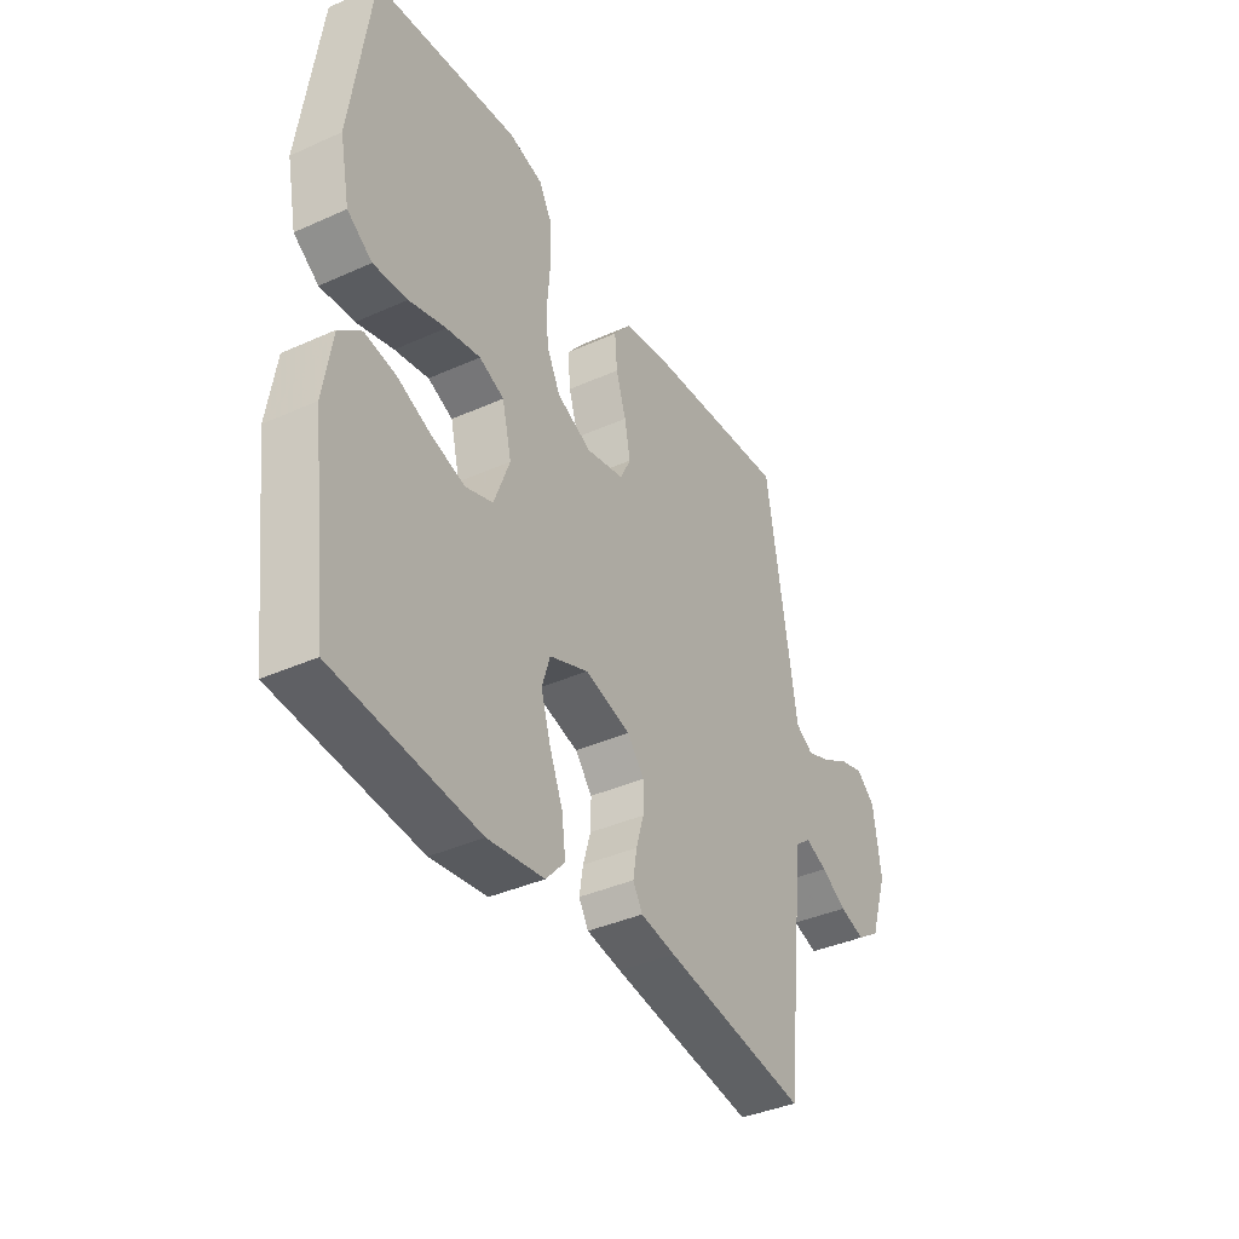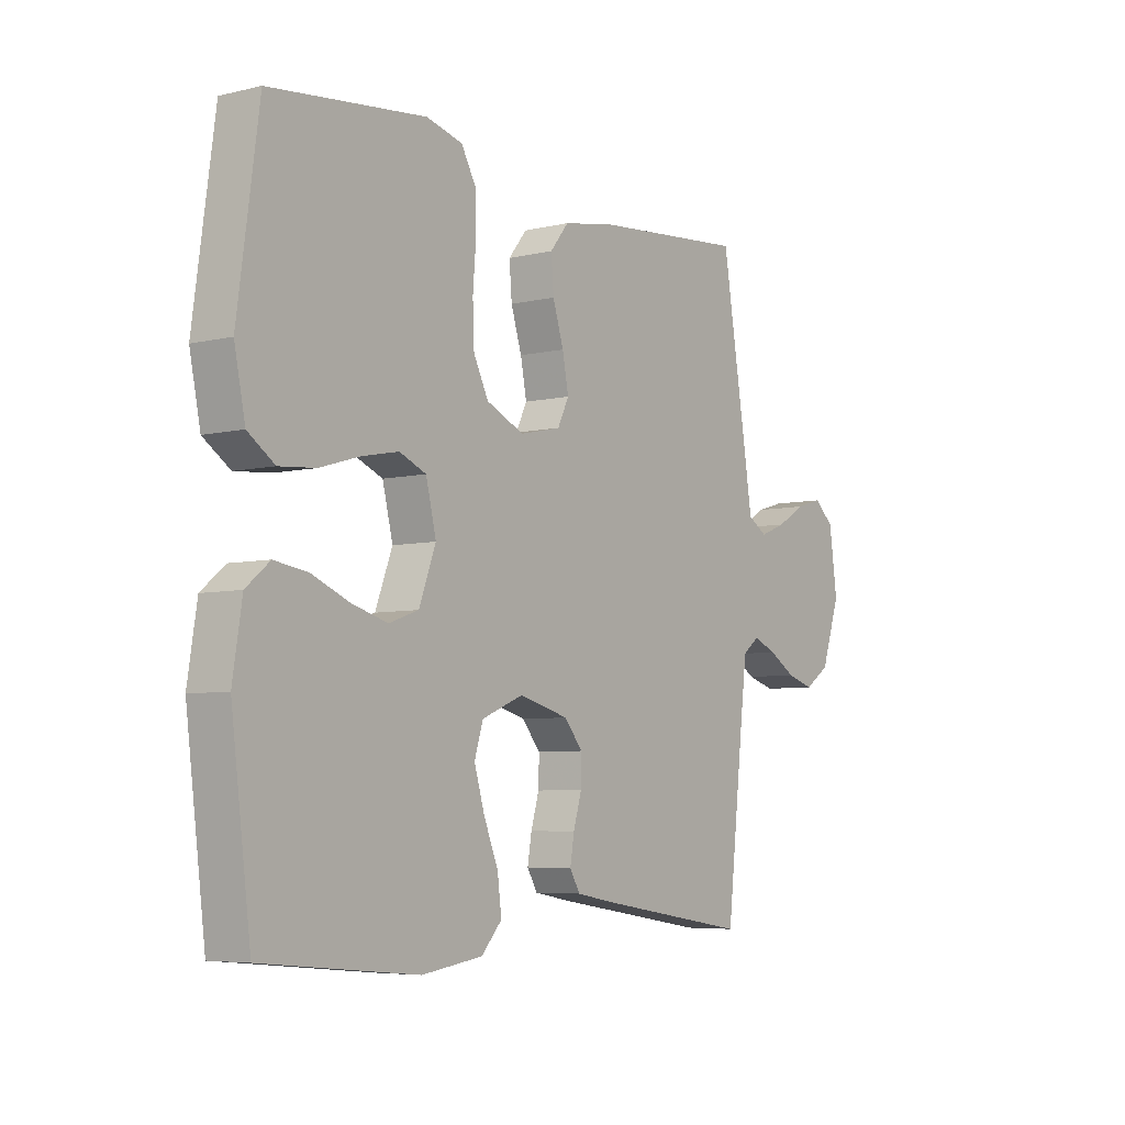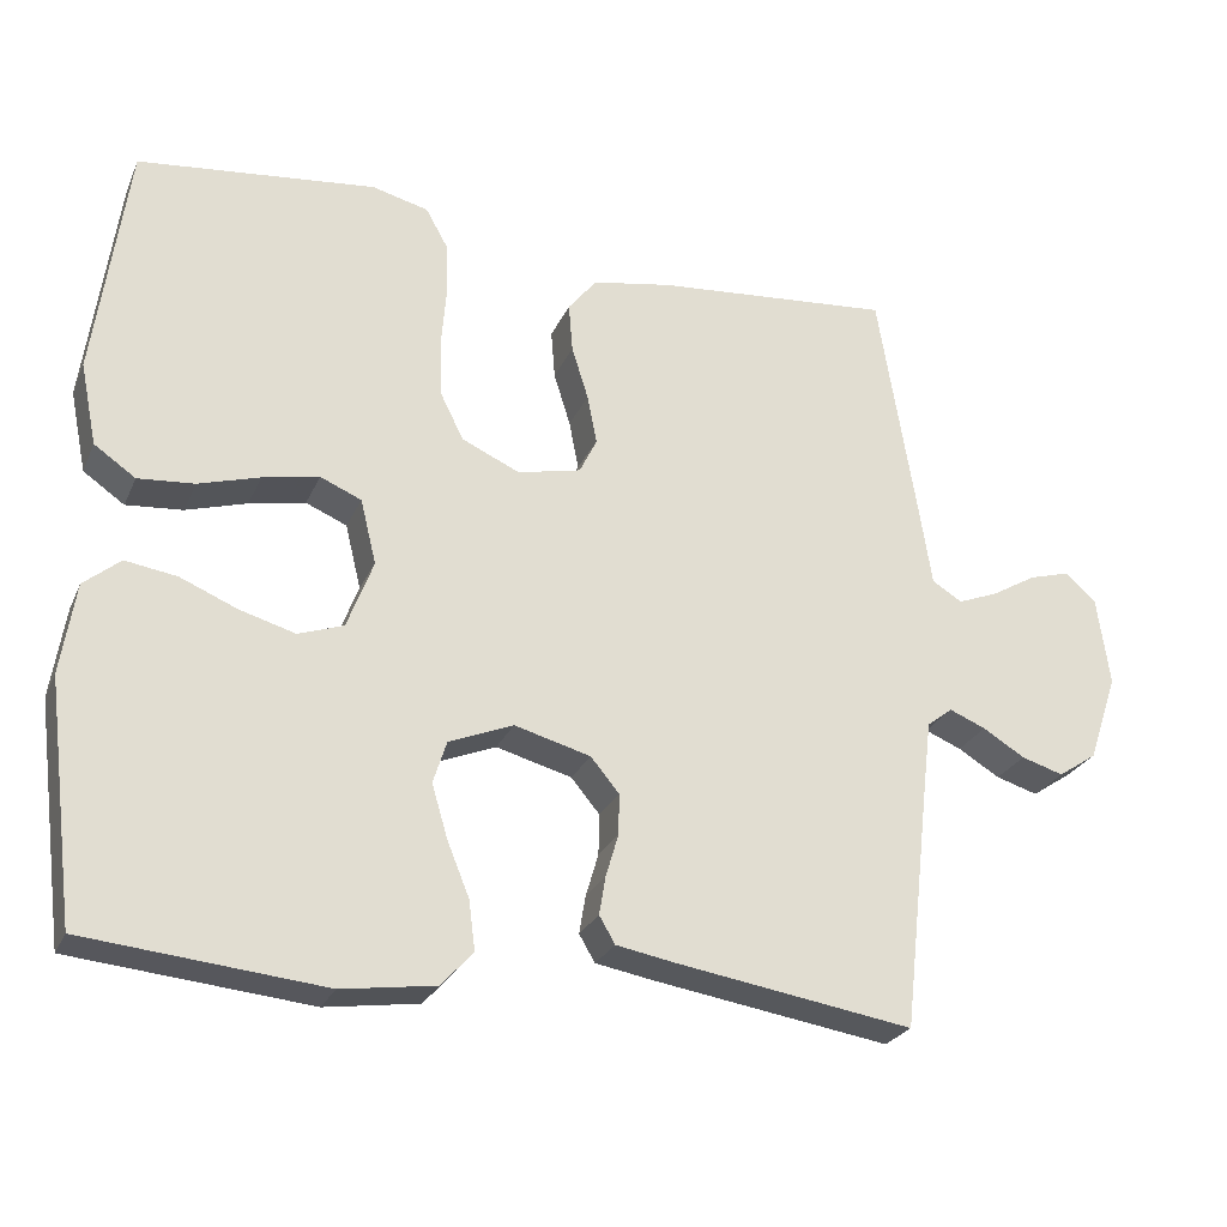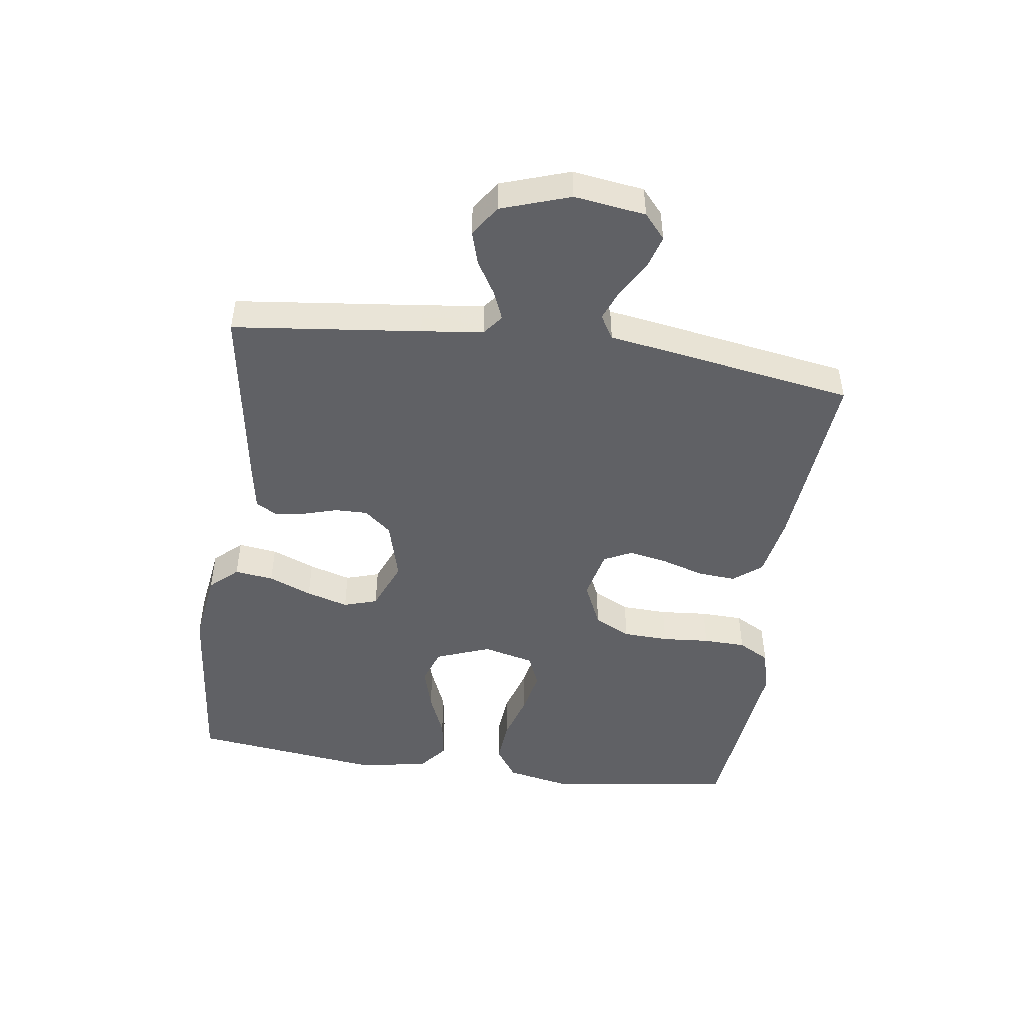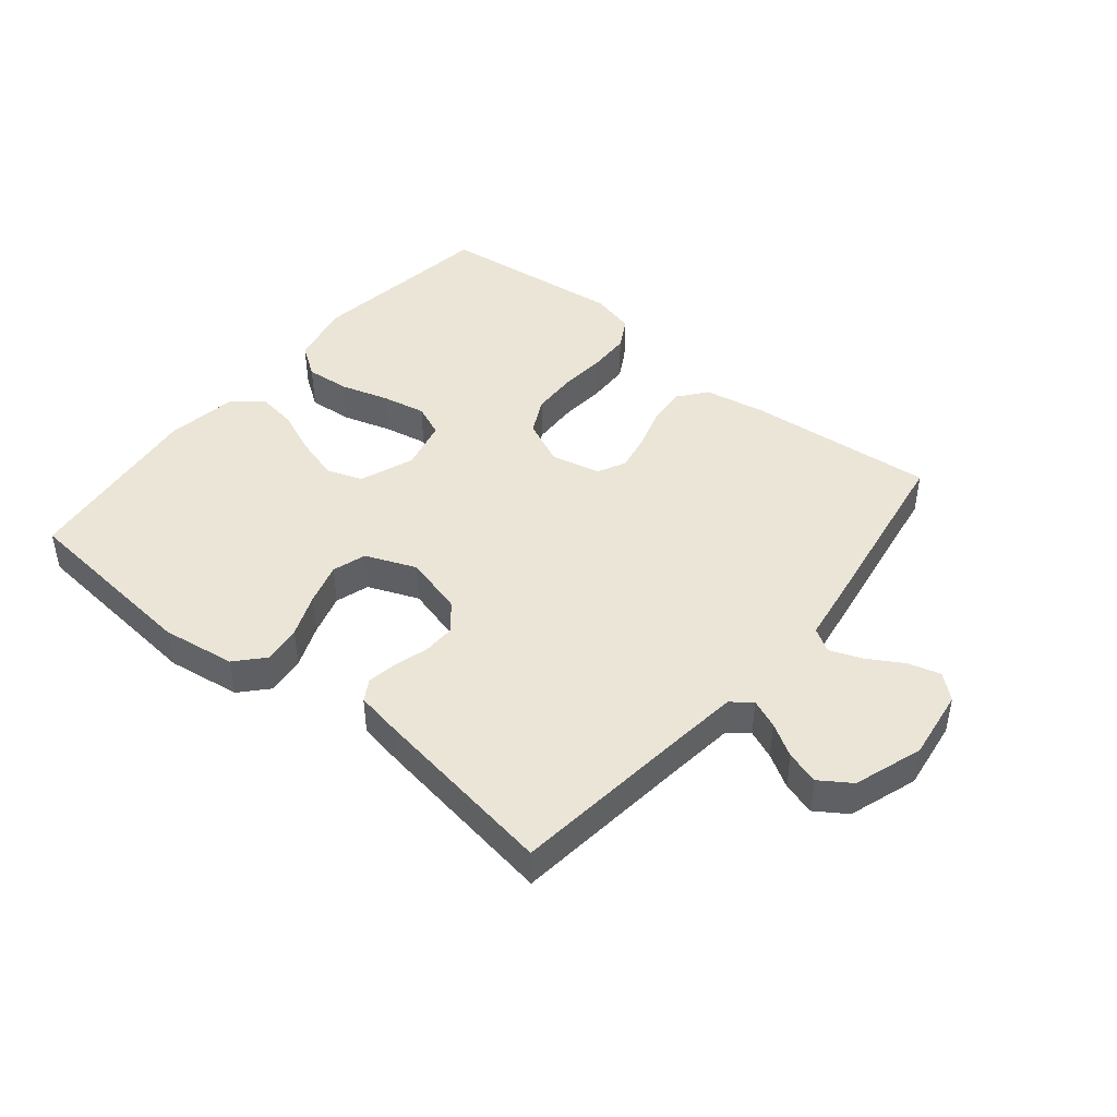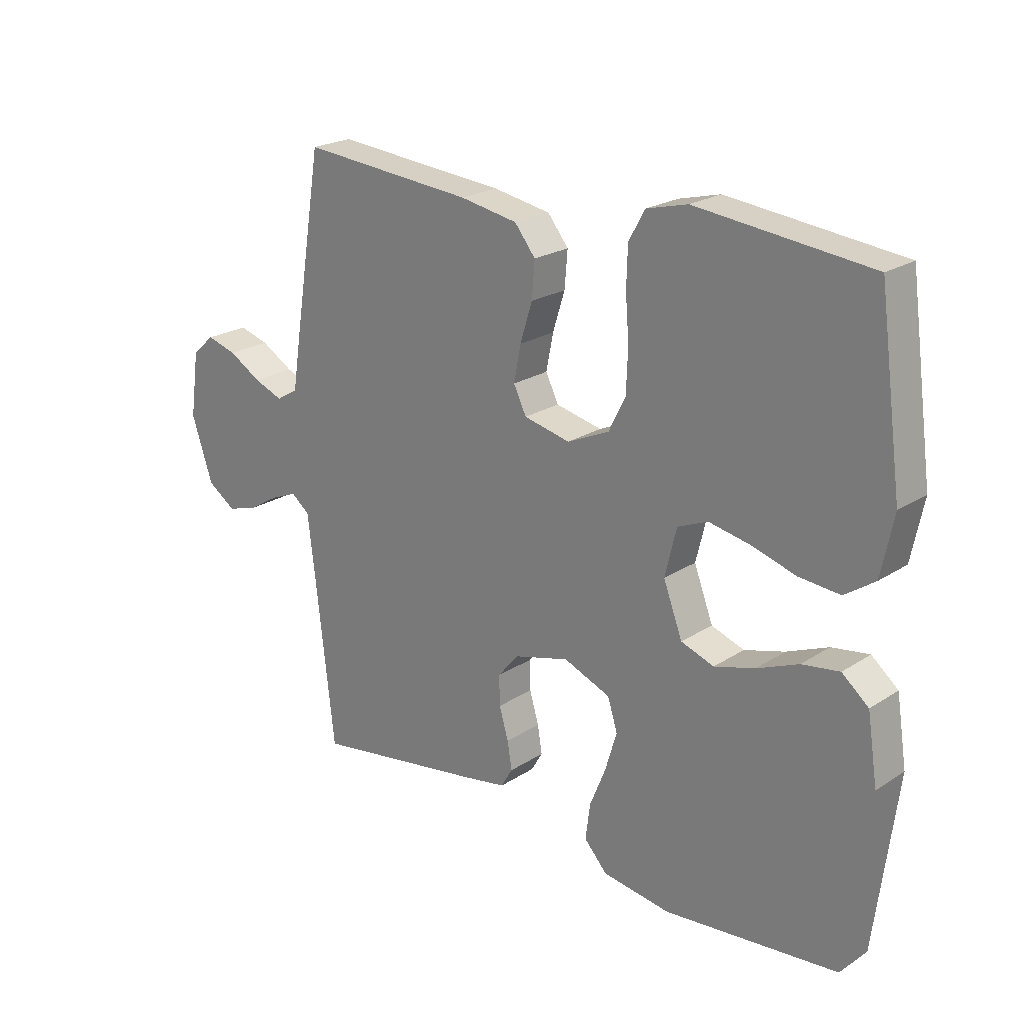
<metadata>
{"format":"obj","ext":"obj","renderer":"f3d","projection":"perspective","resolution":1024,"background":"white","views":[{"elev":-38.6,"azim":119.5,"up":"+Z"},{"elev":-5.8,"azim":126.0,"up":"+Z"},{"elev":-25.8,"azim":160.0,"up":"+Z"},{"elev":-47.7,"azim":-98.0,"up":"+Y"},{"elev":44.4,"azim":-140.6,"up":"+Y"},{"elev":22.2,"azim":41.9,"up":"+Z"}]}
</metadata>
<code>
v 0.5 0.07 0.5
v 0.541 0.07 0.2
v 0.52 0.07 0.097
v 0.468 0.07 0.061
v 0.397 0.07 0.067
v 0.32 0.07 0.09
v 0.249 0.07 0.104
v 0.197 0.07 0.082
v 0.177 0.07 0
v 0.21 0.07 -0.087
v 0.267 0.07 -0.107
v 0.337 0.07 -0.087
v 0.409 0.07 -0.057
v 0.474 0.07 -0.047
v 0.52 0.07 -0.085
v 0.538 0.07 -0.2
v 0.5 0.07 -0.5
v 0.2 0.07 -0.529
v 0.082 0.07 -0.512
v 0.042 0.07 -0.468
v 0.05 0.07 -0.406
v 0.078 0.07 -0.337
v 0.098 0.07 -0.27
v 0.081 0.07 -0.216
v 0 0.07 -0.183
v -0.096 0.07 -0.209
v -0.132 0.07 -0.252
v -0.131 0.07 -0.304
v -0.115 0.07 -0.358
v -0.107 0.07 -0.406
v -0.127 0.07 -0.44
v -0.2 0.07 -0.453
v -0.5 0.07 -0.5
v -0.534 0.07 -0.2
v -0.546 0.07 -0.101
v -0.578 0.07 -0.076
v -0.624 0.07 -0.095
v -0.677 0.07 -0.127
v -0.73 0.07 -0.143
v -0.779 0.07 -0.11
v -0.816 0.07 0
v -0.8 0.07 0.114
v -0.761 0.07 0.148
v -0.709 0.07 0.133
v -0.653 0.07 0.1
v -0.602 0.07 0.08
v -0.564 0.07 0.103
v -0.549 0.07 0.2
v -0.5 0.07 0.5
v -0.2 0.07 0.474
v -0.1 0.07 0.456
v -0.064 0.07 0.411
v -0.069 0.07 0.349
v -0.09 0.07 0.282
v -0.102 0.07 0.22
v -0.08 0.07 0.175
v 0 0.07 0.157
v 0.073 0.07 0.19
v 0.102 0.07 0.248
v 0.105 0.07 0.321
v 0.099 0.07 0.397
v 0.101 0.07 0.465
v 0.129 0.07 0.515
v 0.2 0.07 0.533
v 0.5 0 0.5
v 0.541 0 0.2
v 0.52 0 0.097
v 0.468 0 0.061
v 0.397 0 0.067
v 0.32 0 0.09
v 0.249 0 0.104
v 0.197 0 0.082
v 0.177 0 0
v 0.21 0 -0.087
v 0.267 0 -0.107
v 0.337 0 -0.087
v 0.409 0 -0.057
v 0.474 0 -0.047
v 0.52 0 -0.085
v 0.538 0 -0.2
v 0.5 0 -0.5
v 0.2 0 -0.529
v 0.082 0 -0.512
v 0.042 0 -0.468
v 0.05 0 -0.406
v 0.078 0 -0.337
v 0.098 0 -0.27
v 0.081 0 -0.216
v 0 0 -0.183
v -0.096 0 -0.209
v -0.132 0 -0.252
v -0.131 0 -0.304
v -0.115 0 -0.358
v -0.107 0 -0.406
v -0.127 0 -0.44
v -0.2 0 -0.453
v -0.5 0 -0.5
v -0.534 0 -0.2
v -0.546 0 -0.101
v -0.578 0 -0.076
v -0.624 0 -0.095
v -0.677 0 -0.127
v -0.73 0 -0.143
v -0.779 0 -0.11
v -0.816 0 0
v -0.8 0 0.114
v -0.761 0 0.148
v -0.709 0 0.133
v -0.653 0 0.1
v -0.602 0 0.08
v -0.564 0 0.103
v -0.549 0 0.2
v -0.5 0 0.5
v -0.2 0 0.474
v -0.1 0 0.456
v -0.064 0 0.411
v -0.069 0 0.349
v -0.09 0 0.282
v -0.102 0 0.22
v -0.08 0 0.175
v 0 0 0.157
v 0.073 0 0.19
v 0.102 0 0.248
v 0.105 0 0.321
v 0.099 0 0.397
v 0.101 0 0.465
v 0.129 0 0.515
v 0.2 0 0.533
f 60 61 62 63
f 59 60 63 64
f 51 52 53 54
f 51 54 55
f 50 51 55
f 47 48 49 50
f 47 50 55
f 46 47 55 56
f 42 43 44 45
f 42 45 46
f 41 42 46
f 37 38 39 40
f 36 37 40 41
f 31 32 33 34
f 31 34 35
f 28 29 30 31
f 28 31 35
f 27 28 35 36
f 19 20 21 22
f 19 22 23
f 18 19 23
f 17 18 23 24
f 15 16 17 24
f 12 13 14 15
f 11 12 15 24
f 3 4 5 6
f 3 6 7
f 2 3 7
f 59 64 1 2
f 58 59 2 7
f 57 58 7 8
f 56 57 8 9
f 36 41 46 56
f 26 27 36 56
f 25 26 56 9
f 10 11 24 25
f 9 10 25
f 127 126 125 124
f 128 127 124 123
f 118 117 116 115
f 119 118 115
f 119 115 114
f 114 113 112 111
f 119 114 111
f 120 119 111 110
f 109 108 107 106
f 110 109 106
f 110 106 105
f 104 103 102 101
f 105 104 101 100
f 98 97 96 95
f 99 98 95
f 95 94 93 92
f 99 95 92
f 100 99 92 91
f 86 85 84 83
f 87 86 83
f 87 83 82
f 88 87 82 81
f 88 81 80 79
f 79 78 77 76
f 88 79 76 75
f 70 69 68 67
f 71 70 67
f 71 67 66
f 66 65 128 123
f 71 66 123 122
f 72 71 122 121
f 73 72 121 120
f 120 110 105 100
f 120 100 91 90
f 73 120 90 89
f 89 88 75 74
f 89 74 73
f 1 65 66 2
f 2 66 67 3
f 3 67 68 4
f 4 68 69 5
f 5 69 70 6
f 6 70 71 7
f 7 71 72 8
f 8 72 73 9
f 9 73 74 10
f 10 74 75 11
f 11 75 76 12
f 12 76 77 13
f 13 77 78 14
f 14 78 79 15
f 15 79 80 16
f 16 80 81 17
f 17 81 82 18
f 18 82 83 19
f 19 83 84 20
f 20 84 85 21
f 21 85 86 22
f 22 86 87 23
f 23 87 88 24
f 24 88 89 25
f 25 89 90 26
f 26 90 91 27
f 27 91 92 28
f 28 92 93 29
f 29 93 94 30
f 30 94 95 31
f 31 95 96 32
f 32 96 97 33
f 33 97 98 34
f 34 98 99 35
f 35 99 100 36
f 36 100 101 37
f 37 101 102 38
f 38 102 103 39
f 39 103 104 40
f 40 104 105 41
f 41 105 106 42
f 42 106 107 43
f 43 107 108 44
f 44 108 109 45
f 45 109 110 46
f 46 110 111 47
f 47 111 112 48
f 48 112 113 49
f 49 113 114 50
f 50 114 115 51
f 51 115 116 52
f 52 116 117 53
f 53 117 118 54
f 54 118 119 55
f 55 119 120 56
f 56 120 121 57
f 57 121 122 58
f 58 122 123 59
f 59 123 124 60
f 60 124 125 61
f 61 125 126 62
f 62 126 127 63
f 63 127 128 64
f 64 128 65 1

</code>
